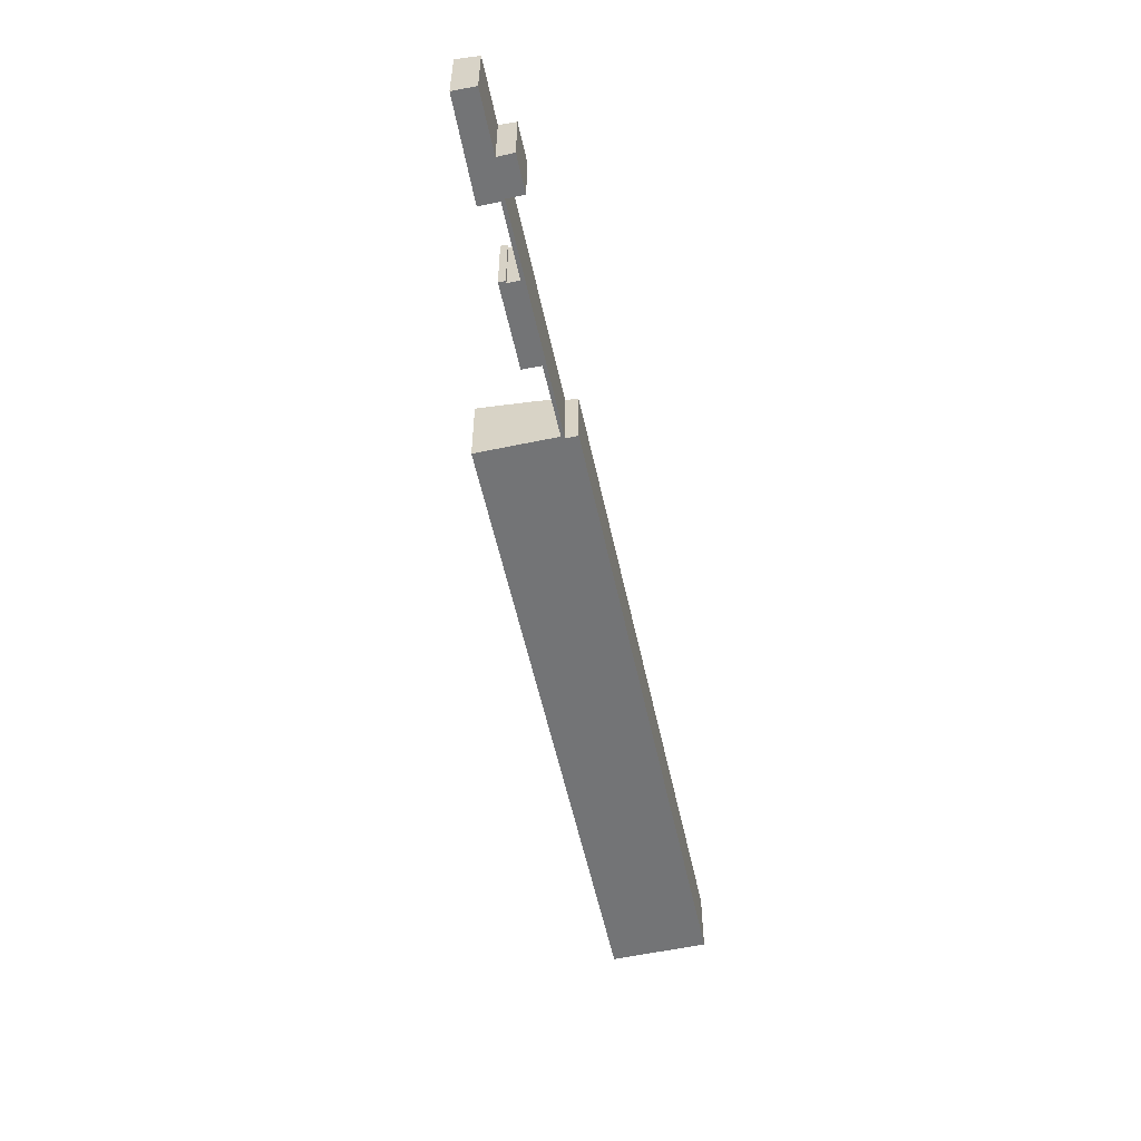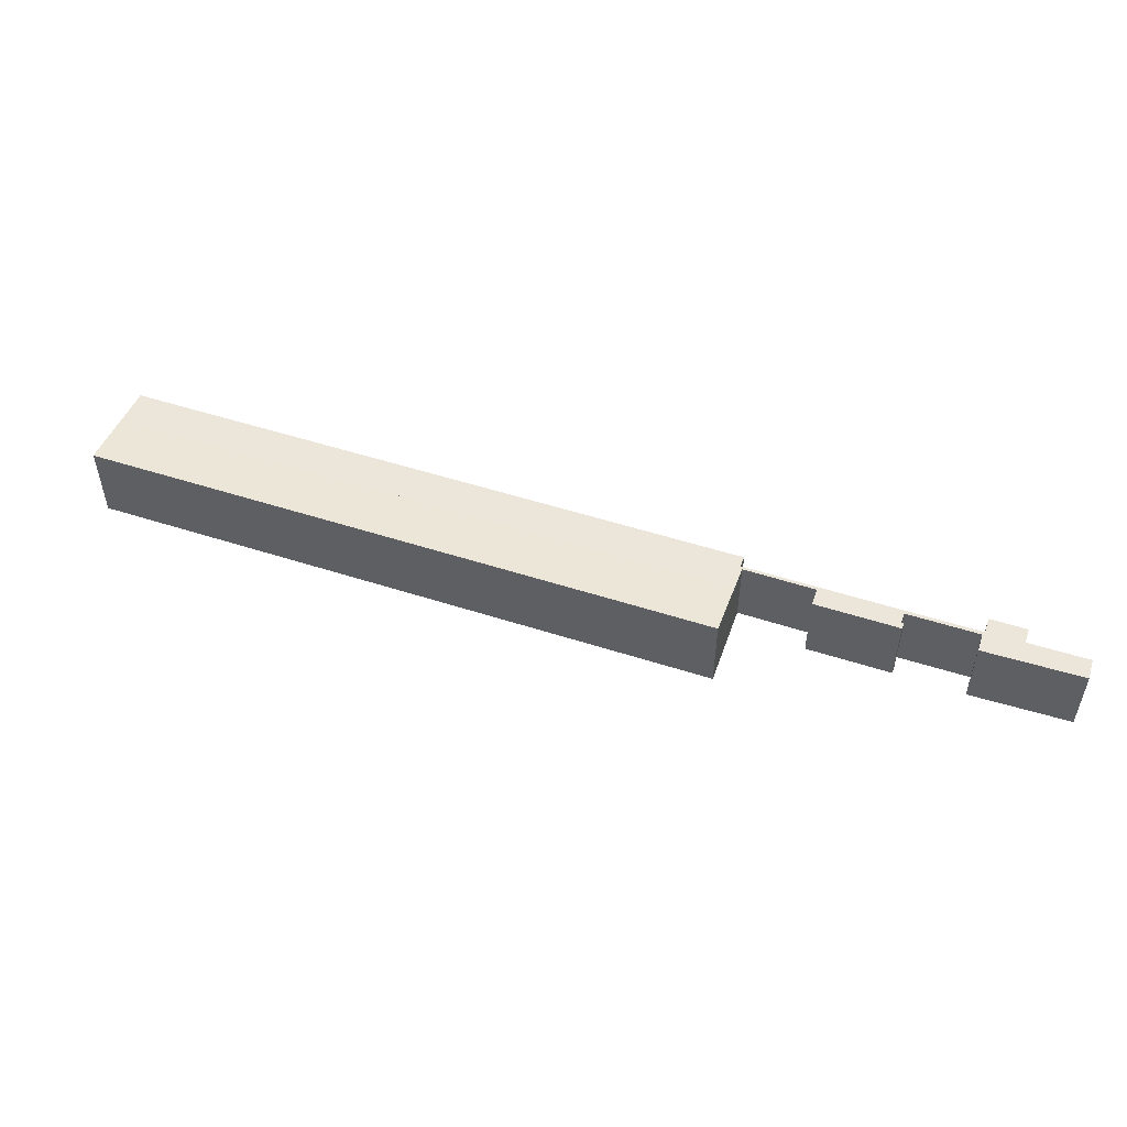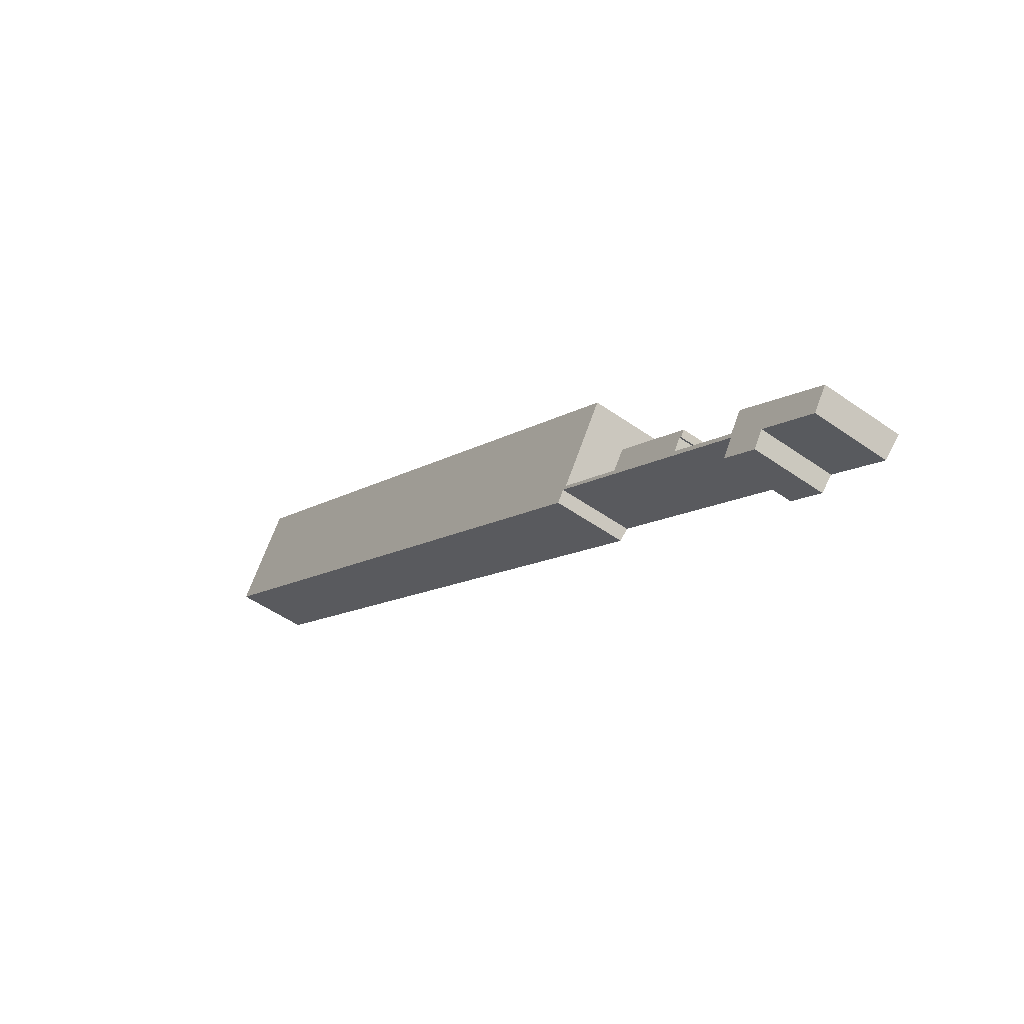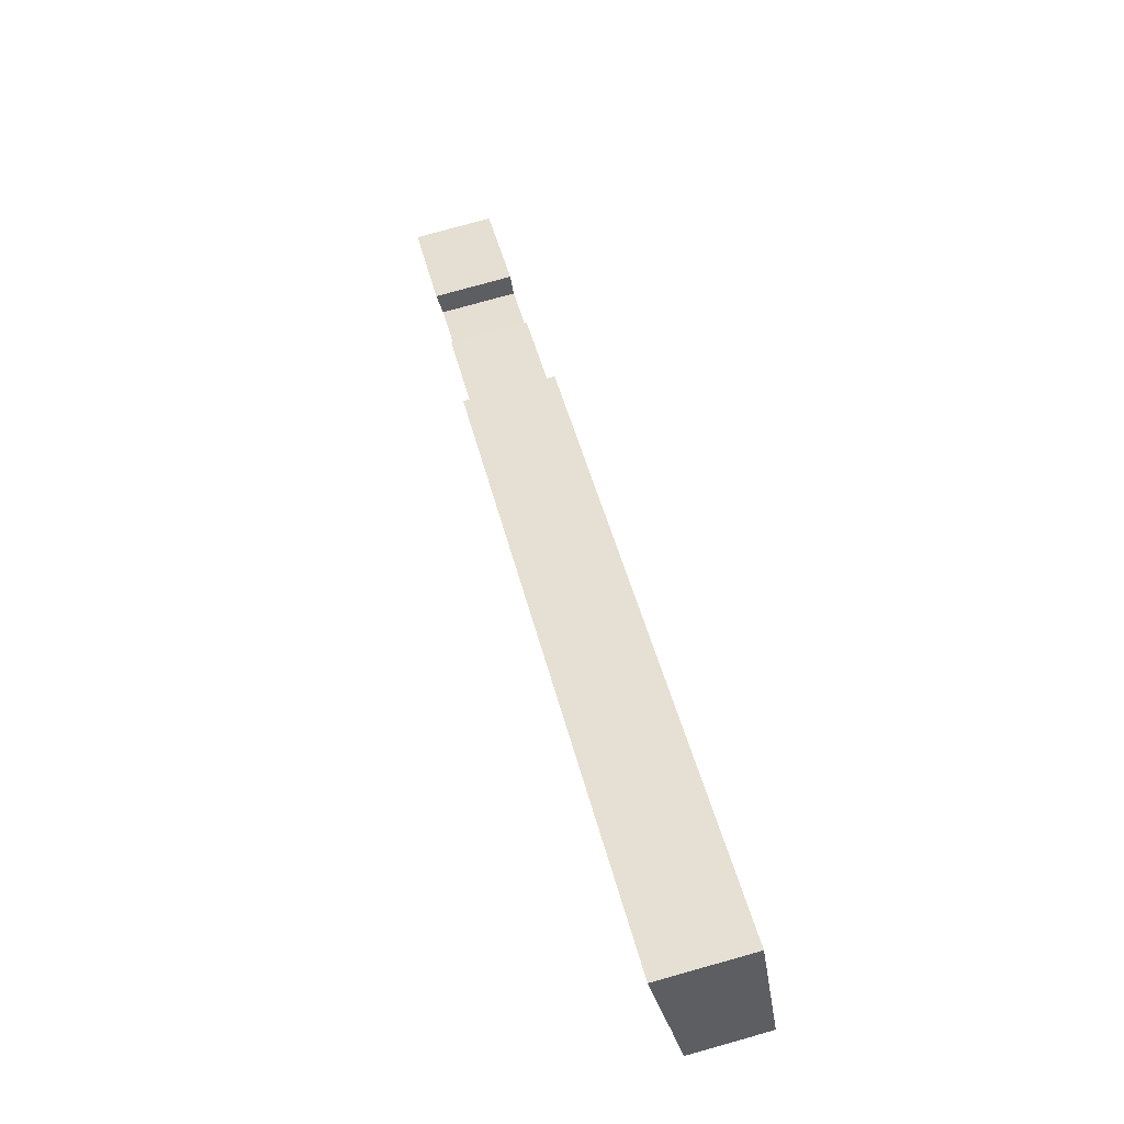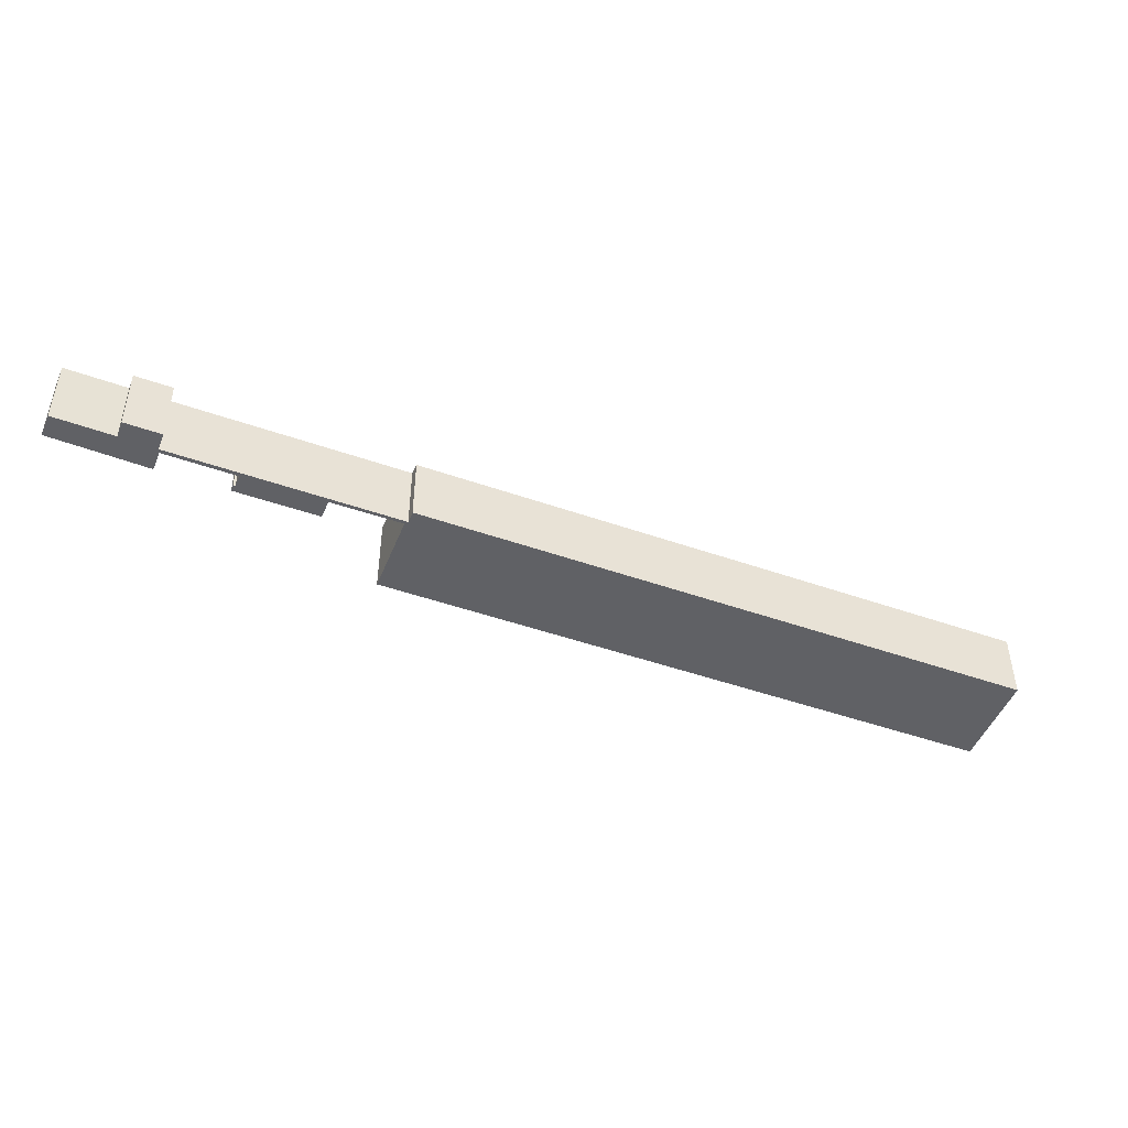
<metadata>
{"format":"obj","ext":"obj","renderer":"f3d","projection":"perspective","resolution":1024,"background":"white","views":[{"elev":-56.2,"azim":135.4,"up":"+Y"},{"elev":52.8,"azim":52.2,"up":"+Y"},{"elev":-50.2,"azim":52.1,"up":"+Z"},{"elev":77.3,"azim":-105.6,"up":"+Z"},{"elev":-47.3,"azim":-168.5,"up":"+Y"}]}
</metadata>
<code>
v  78.51 8.352 -46.48
v  77.86 8.242 -47
v  70.27 8.347 -41.13
v  78.09 8.241 -47.16
v  95.07 8.337 -57.46
v  87.61 7.969 -55.74
v  88.53 8.36 -52.98
v  93.54 7.962 -59.69
v  84.15 8.044 -52.83
v  85.45 8.371 -50.86
v  84.07 7.982 -53.31
v  82.93 7.694 -55.04
v  86.56 7.694 -57.42
v  63.57 8.431 -36.01
v  0 7.776 4.761e-16
v  2.554 8.431 3.97
v  61.55 7.978 -38.59
v  62 8.031 -38.43
v  61.92 7.978 -38.83
v  62.13 8.031 -38.51
v  69.02 8.039 -42.96
v  77.1 8.045 -48.2
v  60.77 7.779 -39.79
v  87.61 3.413e-15 -55.74
v  93.54 3.655e-15 -59.69
v  86.56 3.516e-15 -57.42
v  82.93 3.37e-15 -55.04
v  84.07 3.264e-15 -53.31
v  61.92 2.378e-15 -38.83
v  61.55 2.363e-15 -38.59
v  60.77 2.437e-15 -39.79
v  0 0 0
v  77.86 2.878e-15 -47
v  78.09 2.888e-15 -47.16
v  63.57 2.205e-15 -36.01
v  62 2.353e-15 -38.43
v  78.51 2.846e-15 -46.48
v  77.1 2.952e-15 -48.2
v  95.07 3.518e-15 -57.46
v  2.554 -2.431e-16 3.97
v  70.27 2.518e-15 -41.13
v  69.02 2.631e-15 -42.96
v  85.45 3.114e-15 -50.86
v  84.15 3.235e-15 -52.83
v  62.13 2.358e-15 -38.51
v  88.53 3.244e-15 -52.98
v  65.56 9.004 -32.94
v  53.55 9.423 -21.66
v  67.12 9.425 -30.53
v  63.57 8.468 -36.01
v  2.554 8.476 3.97
v  6.024 9.417 9.365
v  6.024 -5.734e-16 9.365
v  53.55 1.327e-15 -21.66
v  67.12 1.869e-15 -30.53
v  65.56 2.017e-15 -32.94
g defaultobject
f 1 2 3
f 2 1 4
f 5 6 7
f 6 5 8
f 7 9 10
f 9 7 11
f 11 7 12
f 12 7 13
f 13 7 6
f 14 15 16
f 15 14 17
f 17 14 18
f 17 18 19
f 19 18 20
f 19 20 21
f 19 21 11
f 11 21 22
f 22 21 3
f 22 3 2
f 11 22 9
f 23 15 17
f 8 24 6
f 24 8 25
f 26 12 13
f 12 26 27
f 28 19 11
f 19 28 29
f 19 29 17
f 17 29 30
f 31 15 23
f 15 31 32
f 4 33 2
f 33 4 34
f 24 13 6
f 13 24 26
f 30 23 17
f 23 30 31
f 35 18 14
f 18 35 36
f 37 4 1
f 4 37 34
f 33 22 2
f 22 33 38
f 39 8 5
f 8 39 25
f 12 28 11
f 28 12 27
f 15 40 16
f 40 15 32
f 21 41 3
f 41 21 42
f 9 43 10
f 43 9 44
f 40 14 16
f 14 40 35
f 36 20 18
f 20 36 21
f 21 36 42
f 42 36 45
f 3 37 1
f 37 3 41
f 38 9 22
f 9 38 44
f 43 7 10
f 7 43 5
f 5 43 39
f 39 43 46
f 46 43 28
f 44 28 43
f 29 28 44
f 38 29 44
f 42 29 38
f 41 42 38
f 45 29 42
f 36 29 45
f 30 29 36
f 35 40 36
f 30 36 40
f 31 30 40
f 32 31 40
f 37 41 34
f 33 34 41
f 38 33 41
f 39 46 25
f 24 25 46
f 26 24 46
f 27 26 46
f 28 27 46
f 47 48 49
f 48 47 50
f 48 50 51
f 48 51 52
f 53 48 52
f 48 53 54
f 48 54 49
f 49 54 55
f 55 47 49
f 47 55 50
f 50 55 35
f 35 55 56
f 50 40 51
f 40 50 35
f 51 53 52
f 53 51 40
f 54 56 55
f 56 54 35
f 35 54 40
f 40 54 53

</code>
